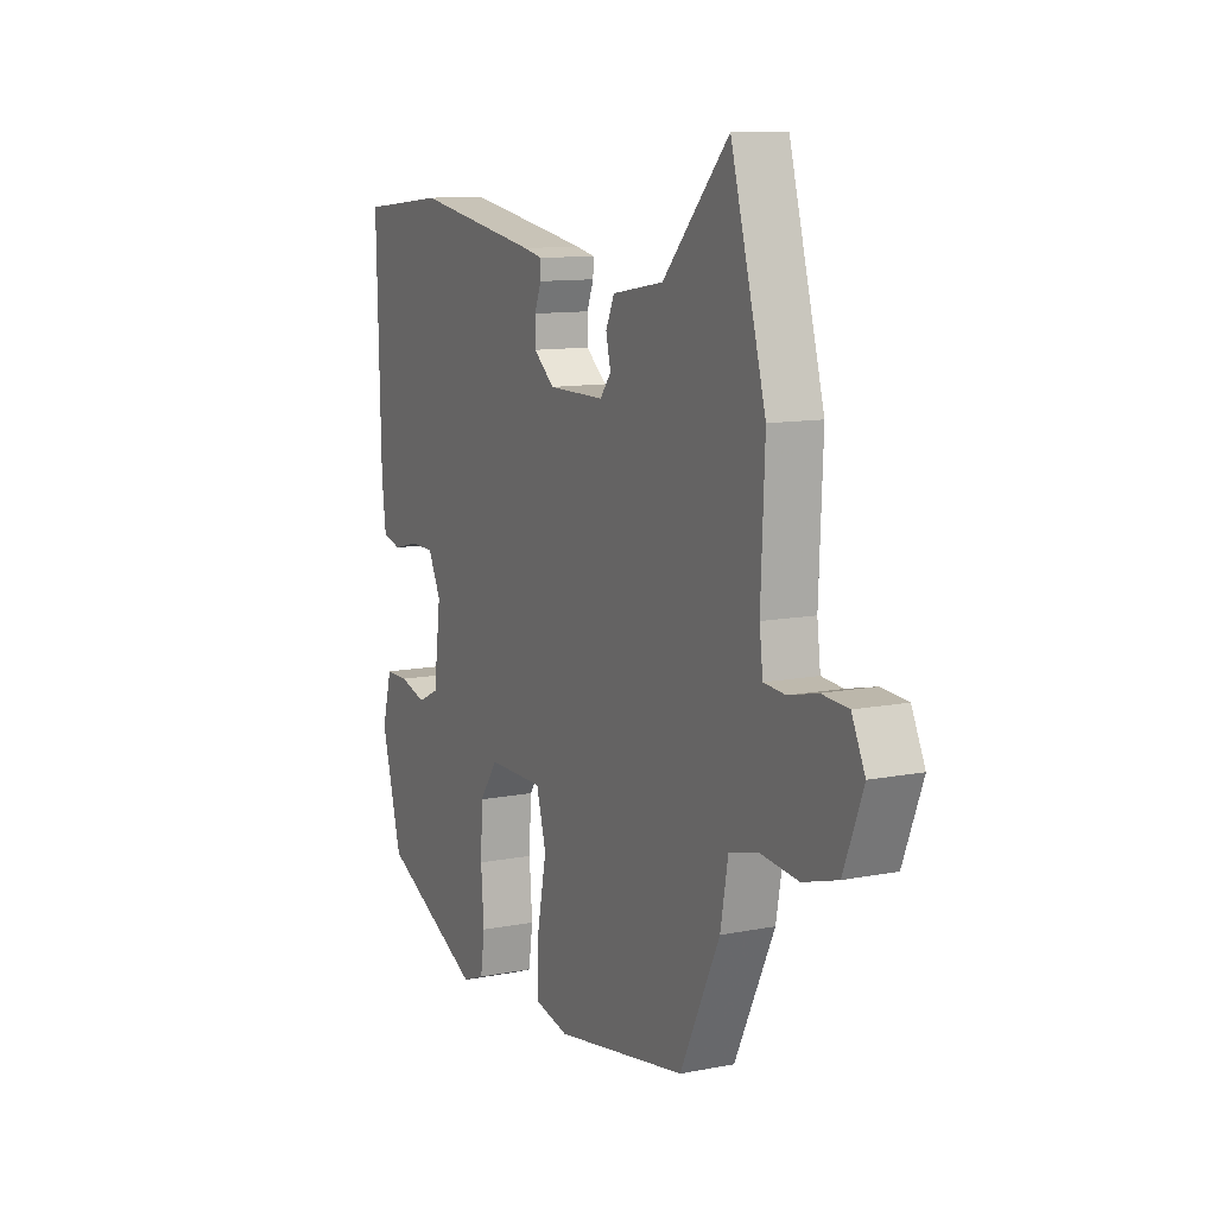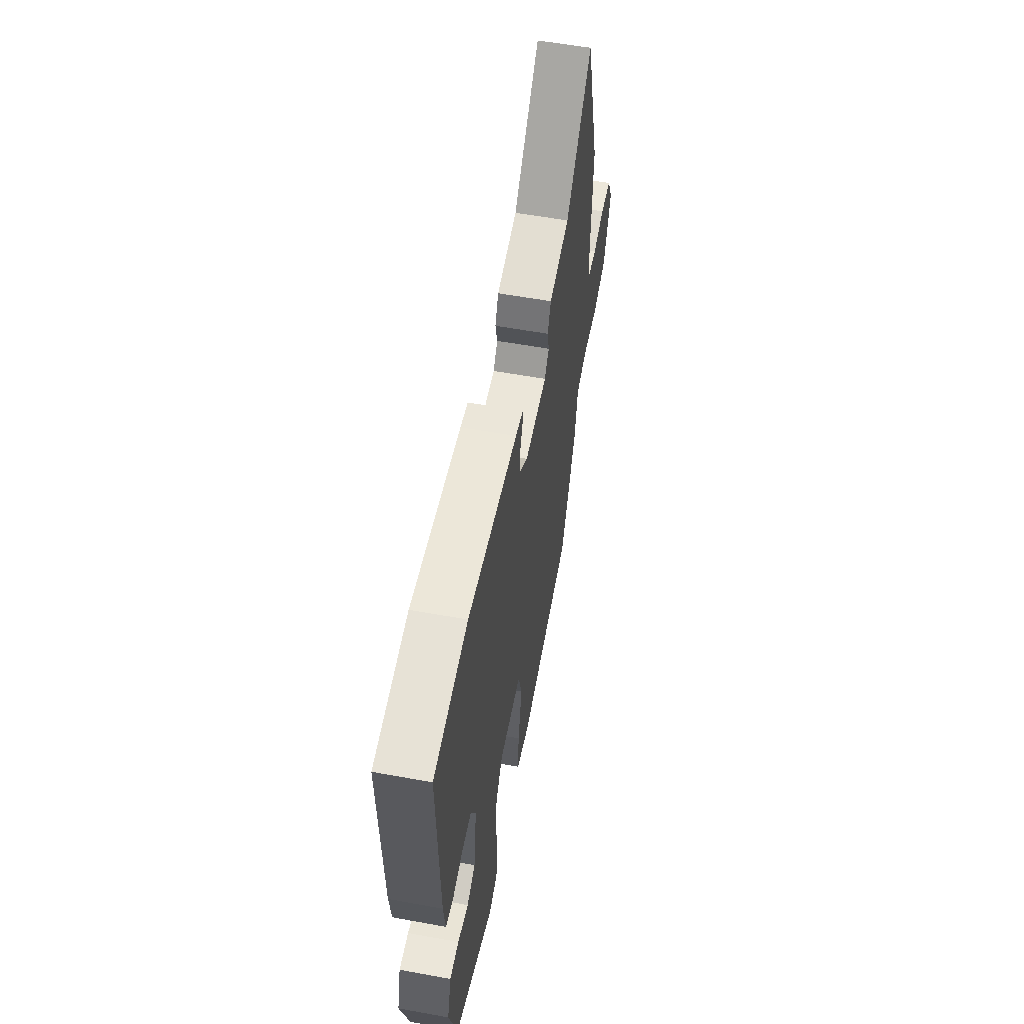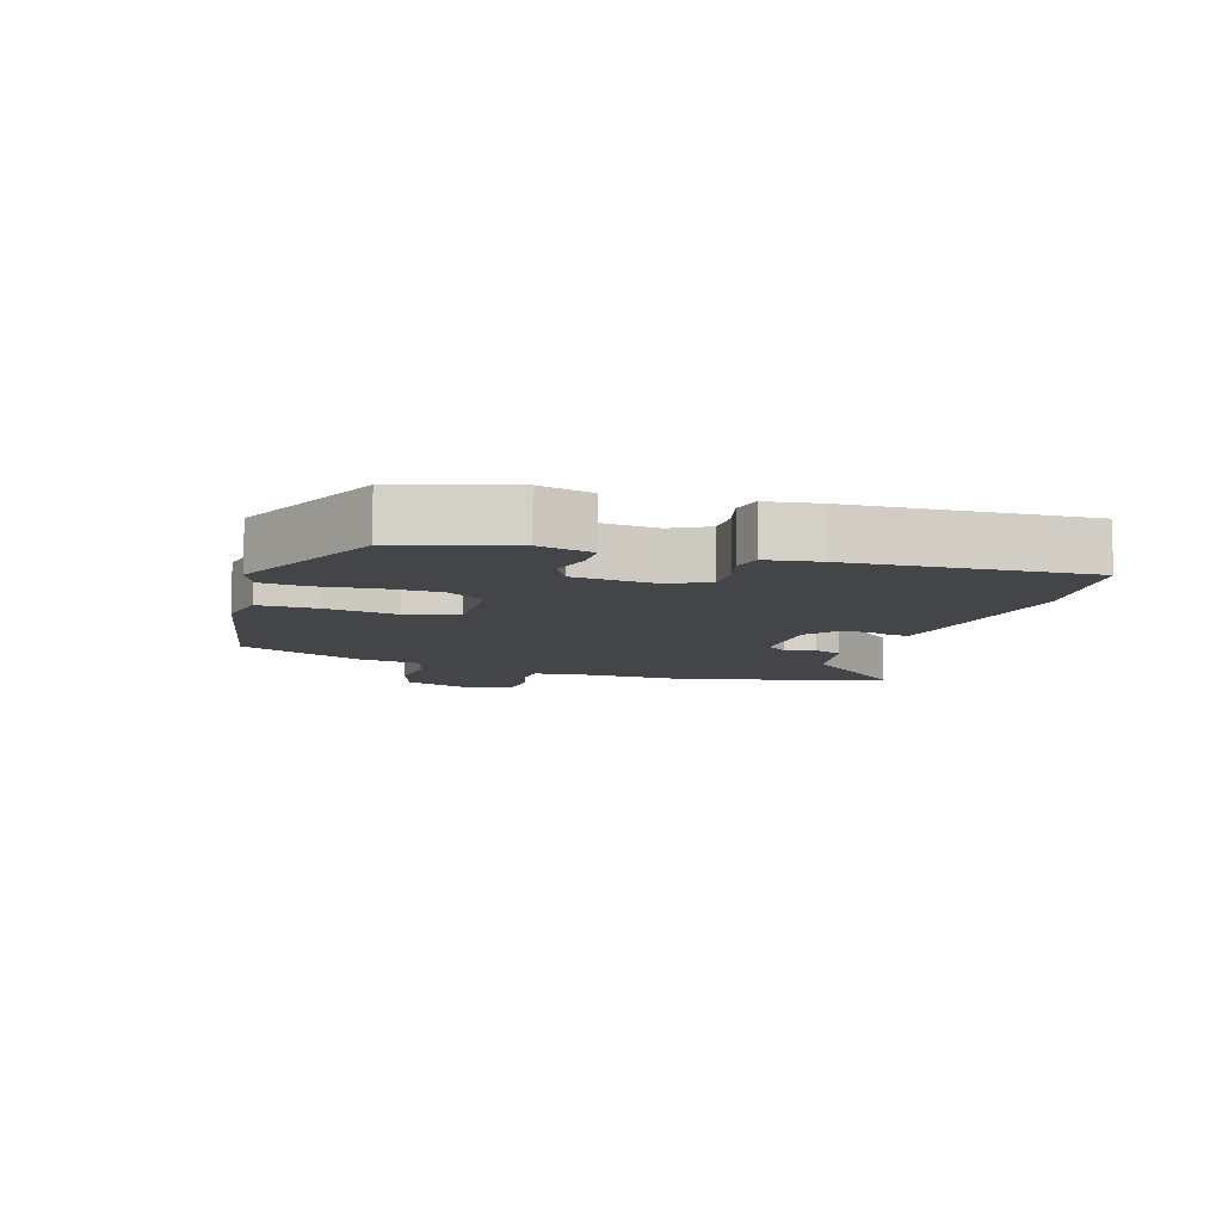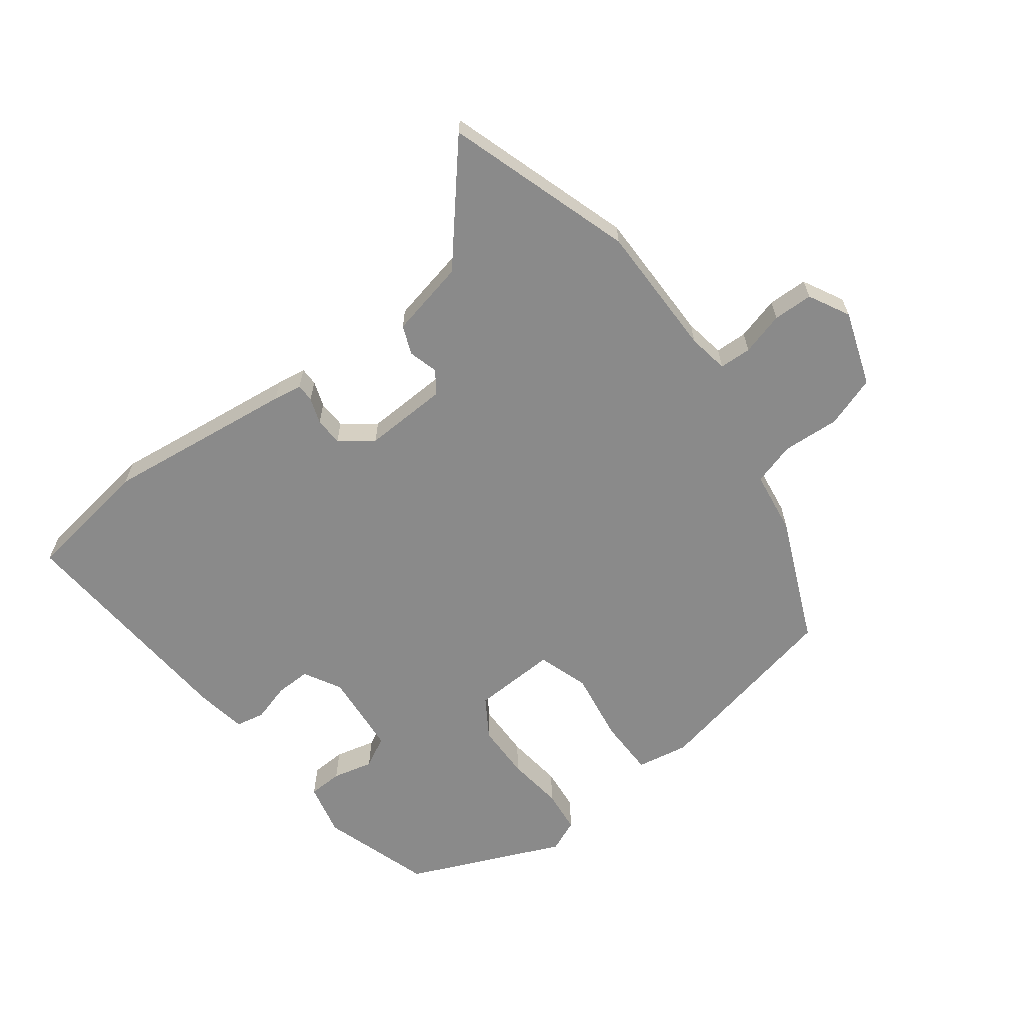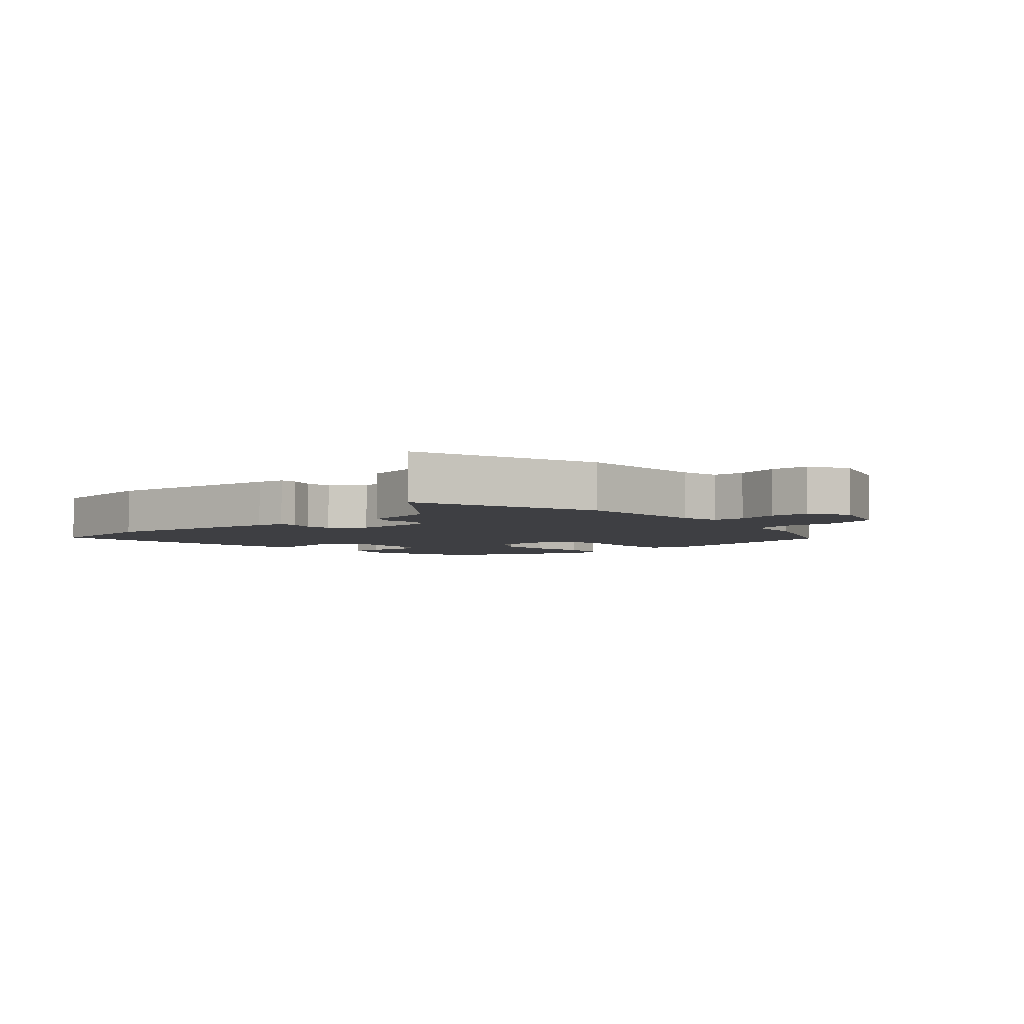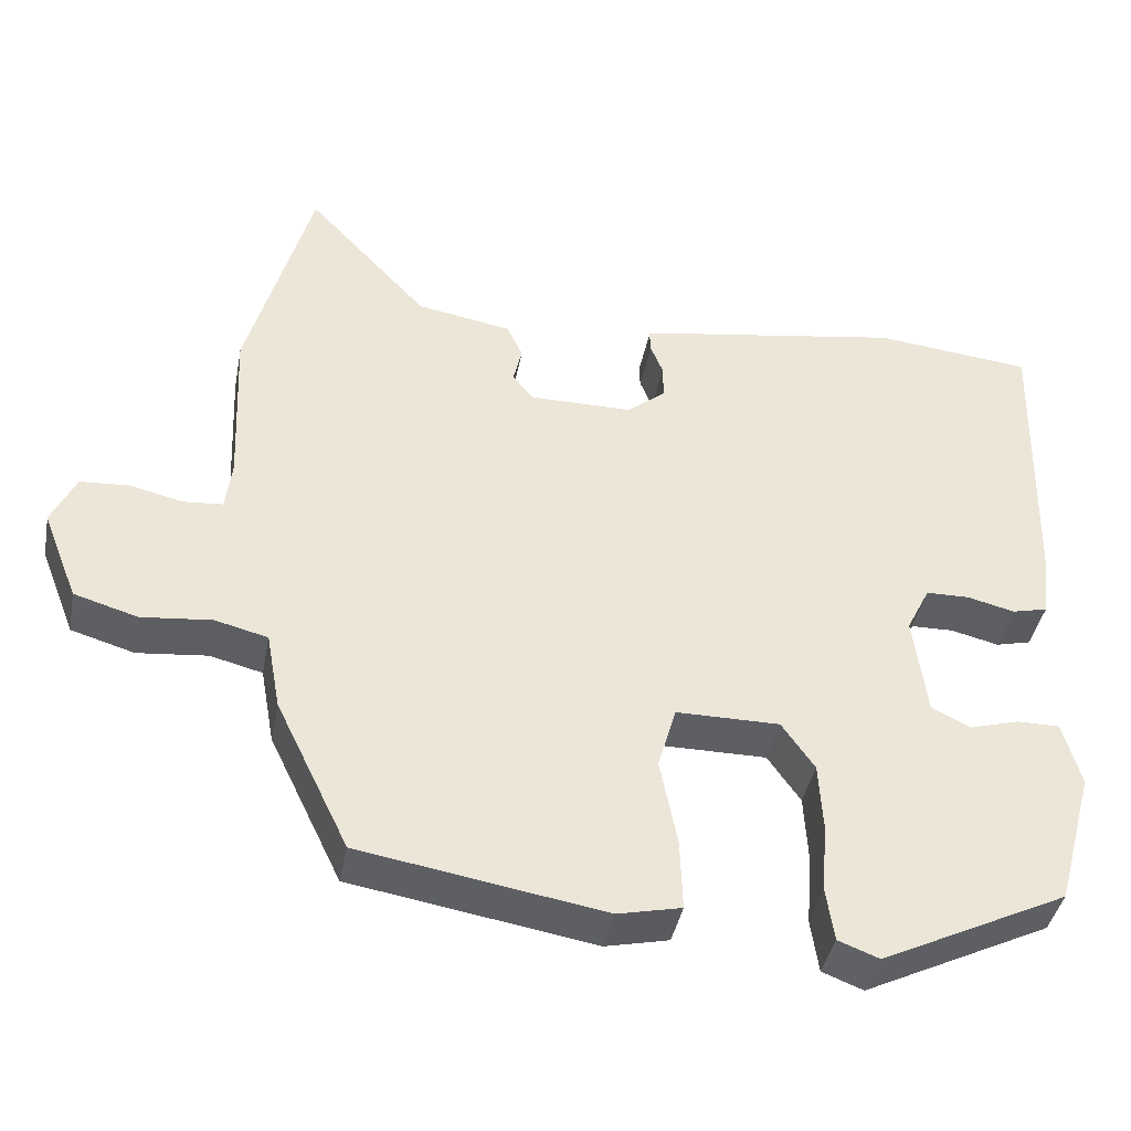
<metadata>
{"format":"obj","ext":"obj","renderer":"f3d","projection":"perspective","resolution":1024,"background":"white","views":[{"elev":11.0,"azim":64.0,"up":"+Z"},{"elev":57.0,"azim":-79.2,"up":"+Z"},{"elev":-8.9,"azim":-106.1,"up":"+Y"},{"elev":-63.5,"azim":39.4,"up":"+Y"},{"elev":-4.2,"azim":44.6,"up":"+Y"},{"elev":-40.6,"azim":169.3,"up":"+Z"}]}
</metadata>
<code>
v -0.549 0.07 0.495
v -0.348 0.07 0.516
v -0.052 0.07 0.468
v -0.007 0.07 0.459
v -0.008 0.07 0.431
v -0.024 0.07 0.391
v -0.024 0.07 0.347
v 0.025 0.07 0.307
v 0.157 0.07 0.307
v 0.183 0.07 0.34
v 0.172 0.07 0.387
v 0.192 0.07 0.431
v 0.313 0.07 0.452
v 0.467 0.07 0.618
v 0.549 0.07 0.323
v 0.54 0.07 0.113
v 0.548 0.07 0.049
v 0.598 0.07 0.045
v 0.666 0.07 0.061
v 0.728 0.07 0.057
v 0.759 0.07 -0.008
v 0.714 0.07 -0.123
v 0.633 0.07 -0.147
v 0.543 0.07 -0.138
v 0.476 0.07 -0.155
v 0.458 0.07 -0.254
v 0.365 0.07 -0.446
v 0.054 0.07 -0.498
v -0.027 0.07 -0.48
v -0.024 0.07 -0.389
v -0.002 0.07 -0.278
v -0.025 0.07 -0.197
v -0.157 0.07 -0.197
v -0.199 0.07 -0.257
v -0.204 0.07 -0.344
v -0.197 0.07 -0.434
v -0.207 0.07 -0.502
v -0.259 0.07 -0.522
v -0.497 0.07 -0.407
v -0.545 0.07 -0.232
v -0.522 0.07 -0.149
v -0.468 0.07 -0.149
v -0.405 0.07 -0.167
v -0.355 0.07 -0.143
v -0.338 0.07 -0.013
v -0.368 0.07 0.047
v -0.423 0.07 0.048
v -0.484 0.07 0.033
v -0.529 0.07 0.044
v -0.539 0.07 0.124
v -0.549 0 0.495
v -0.348 0 0.516
v -0.052 0 0.468
v -0.007 0 0.459
v -0.008 0 0.431
v -0.024 0 0.391
v -0.024 0 0.347
v 0.025 0 0.307
v 0.157 0 0.307
v 0.183 0 0.34
v 0.172 0 0.387
v 0.192 0 0.431
v 0.313 0 0.452
v 0.467 0 0.618
v 0.549 0 0.323
v 0.54 0 0.113
v 0.548 0 0.049
v 0.598 0 0.045
v 0.666 0 0.061
v 0.728 0 0.057
v 0.759 0 -0.008
v 0.714 0 -0.123
v 0.633 0 -0.147
v 0.543 0 -0.138
v 0.476 0 -0.155
v 0.458 0 -0.254
v 0.365 0 -0.446
v 0.054 0 -0.498
v -0.027 0 -0.48
v -0.024 0 -0.389
v -0.002 0 -0.278
v -0.025 0 -0.197
v -0.157 0 -0.197
v -0.199 0 -0.257
v -0.204 0 -0.344
v -0.197 0 -0.434
v -0.207 0 -0.502
v -0.259 0 -0.522
v -0.497 0 -0.407
v -0.545 0 -0.232
v -0.522 0 -0.149
v -0.468 0 -0.149
v -0.405 0 -0.167
v -0.355 0 -0.143
v -0.338 0 -0.013
v -0.368 0 0.047
v -0.423 0 0.048
v -0.484 0 0.033
v -0.529 0 0.044
v -0.539 0 0.124
f 47 48 49 50
f 46 47 50 1
f 45 46 1 2
f 40 41 42 43
f 38 39 40 43
f 38 43 44
f 35 36 37 38
f 34 35 38 44
f 33 34 44 45
f 28 29 30 31
f 26 27 28 31
f 25 26 31 32
f 24 25 32 33
f 22 23 24
f 18 19 20 21
f 17 18 21 22
f 13 14 15 16
f 13 16 17
f 10 11 12 13
f 9 10 13 17
f 8 9 17 22
f 3 4 5 6
f 3 6 7
f 2 3 7
f 45 2 7 8
f 24 33 45
f 8 22 24 45
f 100 99 98 97
f 51 100 97 96
f 52 51 96 95
f 93 92 91 90
f 93 90 89 88
f 94 93 88
f 88 87 86 85
f 94 88 85 84
f 95 94 84 83
f 81 80 79 78
f 81 78 77 76
f 82 81 76 75
f 83 82 75 74
f 74 73 72
f 71 70 69 68
f 72 71 68 67
f 66 65 64 63
f 67 66 63
f 63 62 61 60
f 67 63 60 59
f 72 67 59 58
f 56 55 54 53
f 57 56 53
f 57 53 52
f 58 57 52 95
f 95 83 74
f 95 74 72 58
f 1 51 52 2
f 2 52 53 3
f 3 53 54 4
f 4 54 55 5
f 5 55 56 6
f 6 56 57 7
f 7 57 58 8
f 8 58 59 9
f 9 59 60 10
f 10 60 61 11
f 11 61 62 12
f 12 62 63 13
f 13 63 64 14
f 14 64 65 15
f 15 65 66 16
f 16 66 67 17
f 17 67 68 18
f 18 68 69 19
f 19 69 70 20
f 20 70 71 21
f 21 71 72 22
f 22 72 73 23
f 23 73 74 24
f 24 74 75 25
f 25 75 76 26
f 26 76 77 27
f 27 77 78 28
f 28 78 79 29
f 29 79 80 30
f 30 80 81 31
f 31 81 82 32
f 32 82 83 33
f 33 83 84 34
f 34 84 85 35
f 35 85 86 36
f 36 86 87 37
f 37 87 88 38
f 38 88 89 39
f 39 89 90 40
f 40 90 91 41
f 41 91 92 42
f 42 92 93 43
f 43 93 94 44
f 44 94 95 45
f 45 95 96 46
f 46 96 97 47
f 47 97 98 48
f 48 98 99 49
f 49 99 100 50
f 50 100 51 1

</code>
